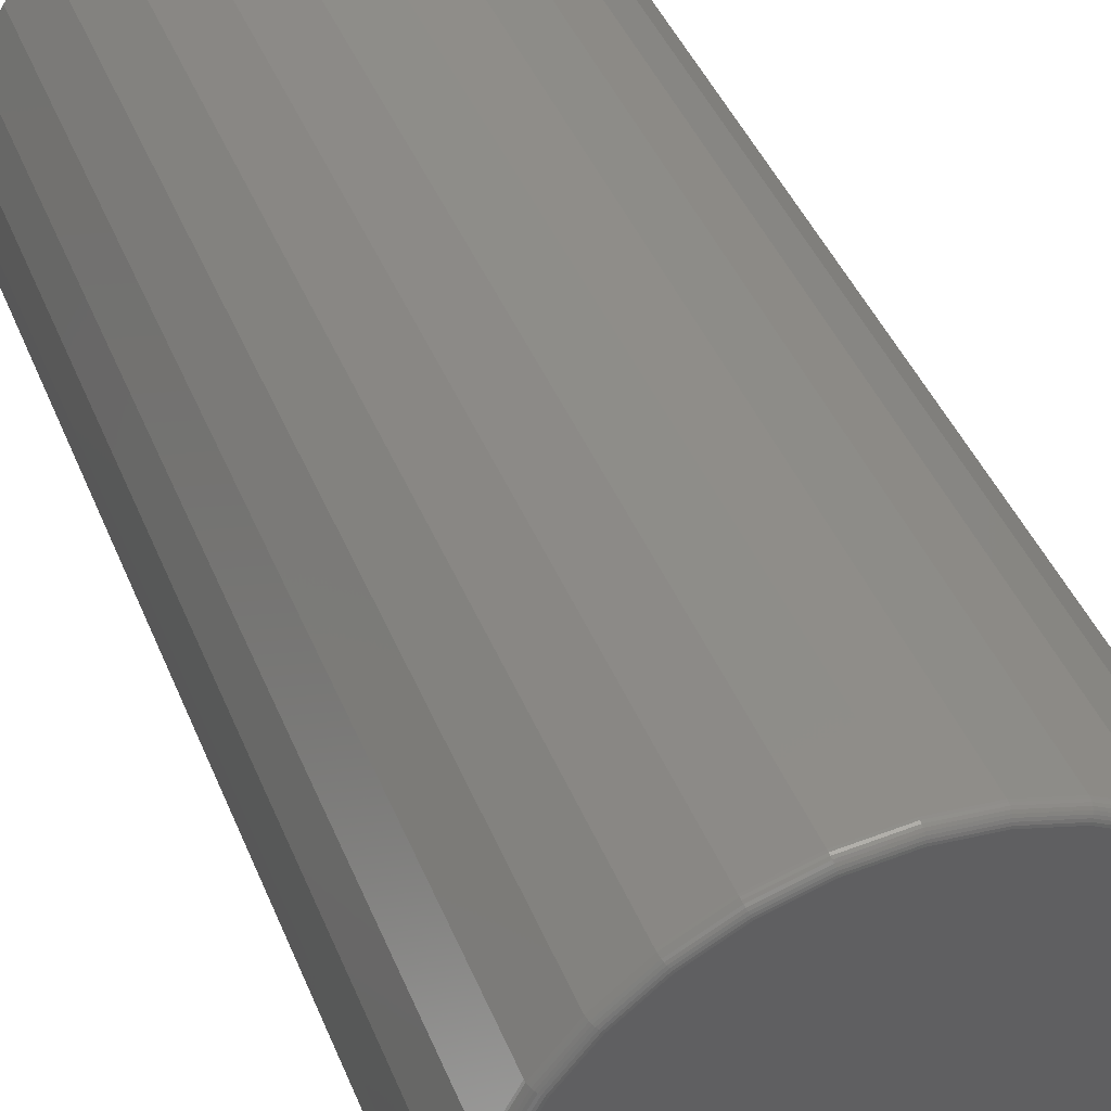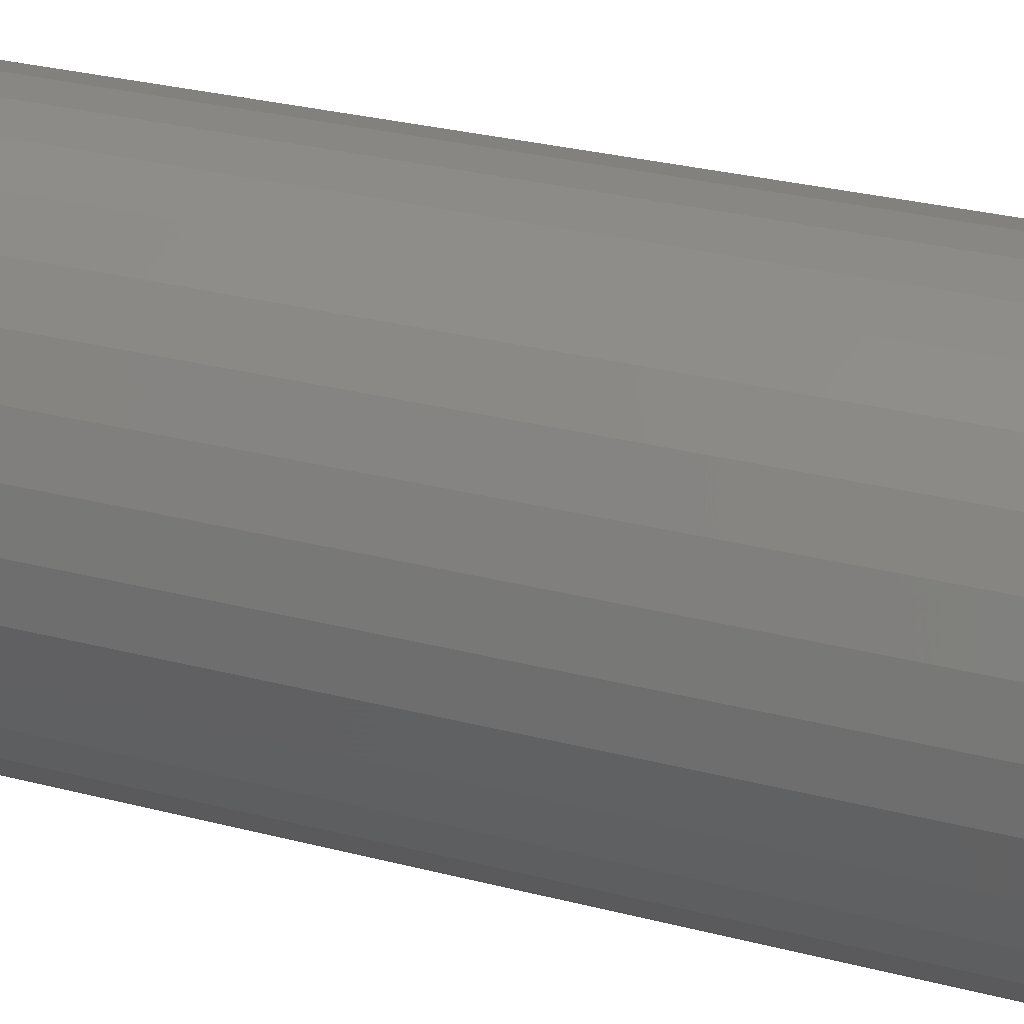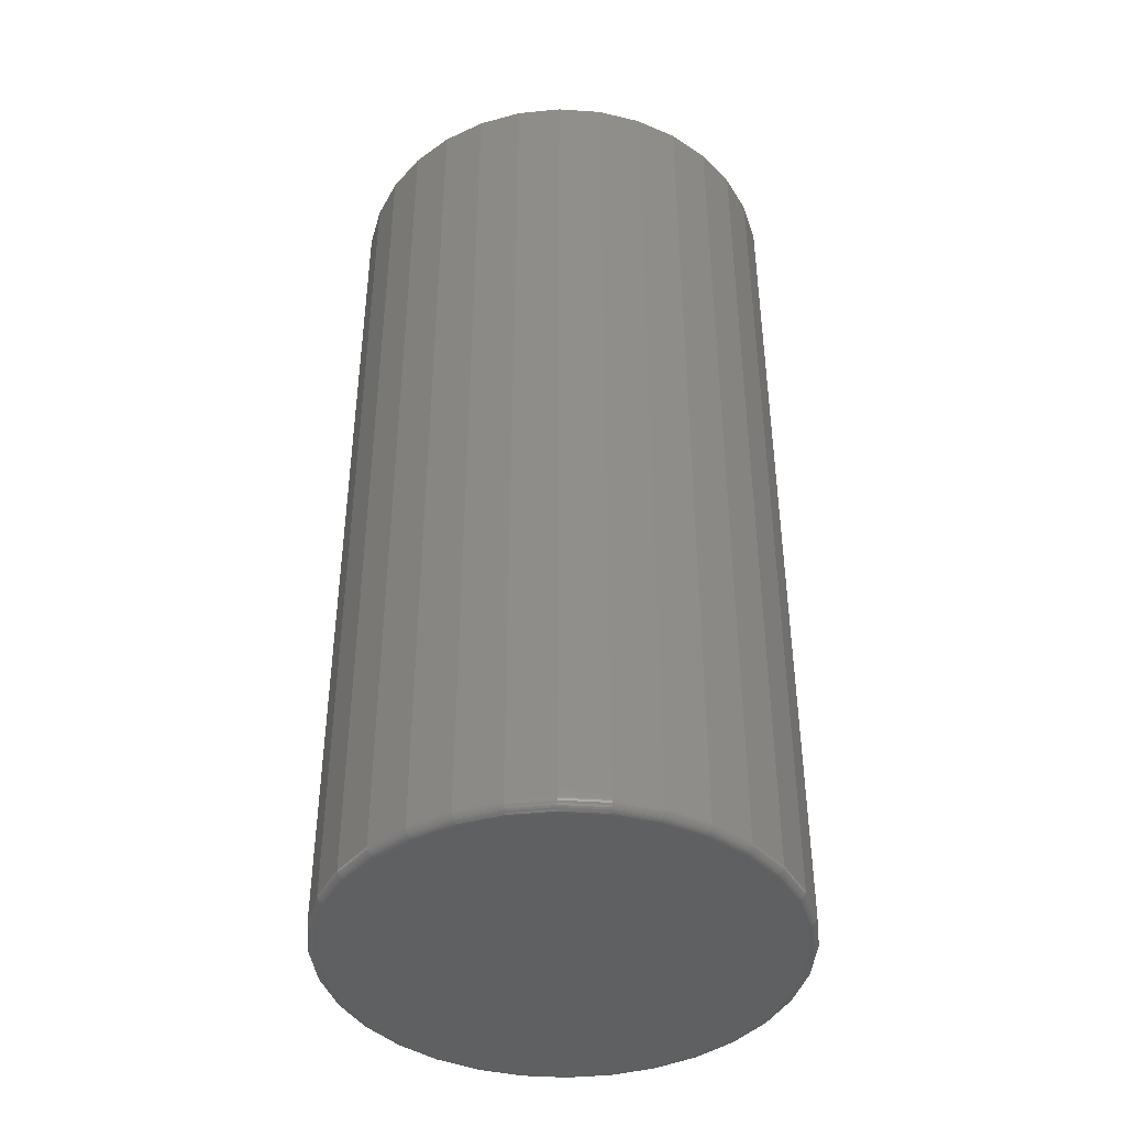
<metadata>
{"format":"stl","ext":"stl","renderer":"f3d","projection":"perspective","resolution":1024,"background":"white","views":[{"elev":41.8,"azim":-20.7,"up":"+Z"},{"elev":30.6,"azim":110.3,"up":"+Z"},{"elev":-42.1,"azim":-77.7,"up":"+Y"}]}
</metadata>
<code>
# stl→obj: 320 verts, 636 faces
v -0.405 -0.75 0.5494
v -0.3372 -0.75 0.5494
v -0.3711 -0.75 0.5527
v -0.4376 -0.75 0.5395
v -0.3046 -0.75 0.5395
v -0.3046 -0.75 0.2184
v -0.405 -0.75 0.2085
v -0.3372 -0.75 0.2085
v -0.3711 -0.75 0.2052
v -0.2745 -0.75 0.5234
v -0.4676 -0.75 0.5234
v -0.2482 -0.75 0.5018
v -0.4939 -0.75 0.5018
v -0.2266 -0.75 0.4755
v -0.5155 -0.75 0.4755
v -0.2105 -0.75 0.4454
v -0.5316 -0.75 0.4454
v -0.2006 -0.75 0.4128
v -0.5415 -0.75 0.4128
v -0.1973 -0.75 0.3789
v -0.5448 -0.75 0.3789
v -0.2006 -0.75 0.345
v -0.5415 -0.75 0.345
v -0.2105 -0.75 0.3124
v -0.5316 -0.75 0.3124
v -0.2266 -0.75 0.2824
v -0.5155 -0.75 0.2824
v -0.2482 -0.75 0.2561
v -0.4939 -0.75 0.2561
v -0.2745 -0.75 0.2345
v -0.4676 -0.75 0.2345
v -0.4376 -0.75 0.2184
v -0.1895 7.567e-17 0.3789
v -0.1895 -0.7422 0.3789
v -0.193 7.528e-17 0.3435
v -0.193 -0.7422 0.3435
v -0.2033 7.414e-17 0.3095
v -0.2033 -0.7422 0.3095
v -0.2201 7.227e-17 0.2781
v -0.2201 -0.7422 0.2781
v -0.2427 6.977e-17 0.2506
v -0.2427 -0.7422 0.2506
v -0.2702 6.671e-17 0.228
v -0.2702 -0.7422 0.228
v -0.3016 6.323e-17 0.2112
v -0.3016 -0.7422 0.2112
v -0.3356 5.944e-17 0.2009
v -0.3356 -0.7422 0.2009
v -0.3711 5.551e-17 0.1974
v -0.3711 -0.7422 0.1974
v -0.4065 5.158e-17 0.2009
v -0.4065 -0.7422 0.2009
v -0.4405 4.78e-17 0.2112
v -0.4405 -0.7422 0.2112
v -0.4719 4.431e-17 0.228
v -0.4719 -0.7422 0.228
v -0.4994 4.126e-17 0.2506
v -0.4994 -0.7422 0.2506
v -0.522 3.875e-17 0.2781
v -0.522 -0.7422 0.2781
v -0.5388 3.689e-17 0.3095
v -0.5388 -0.7422 0.3095
v -0.5491 3.574e-17 0.3435
v -0.5491 -0.7422 0.3435
v -0.5526 3.535e-17 0.3789
v -0.5526 -0.7422 0.3789
v -0.5491 3.574e-17 0.4144
v -0.5491 -0.7422 0.4144
v -0.5388 3.689e-17 0.4484
v -0.5388 -0.7422 0.4484
v -0.522 3.875e-17 0.4798
v -0.522 -0.7422 0.4798
v -0.4994 4.126e-17 0.5073
v -0.4994 -0.7422 0.5073
v -0.4719 4.431e-17 0.5299
v -0.4719 -0.7422 0.5299
v -0.4405 4.78e-17 0.5467
v -0.4405 -0.7422 0.5467
v -0.4065 5.158e-17 0.557
v -0.4065 -0.7422 0.557
v -0.3711 5.551e-17 0.5605
v -0.3711 -0.7422 0.5605
v -0.3356 5.944e-17 0.557
v -0.3356 -0.7422 0.557
v -0.3016 6.323e-17 0.5467
v -0.3016 -0.7422 0.5467
v -0.2702 6.671e-17 0.5299
v -0.2702 -0.7422 0.5299
v -0.2427 6.977e-17 0.5073
v -0.2427 -0.7422 0.5073
v -0.2201 7.227e-17 0.4798
v -0.2201 -0.7422 0.4798
v -0.2033 7.414e-17 0.4484
v -0.2033 -0.7422 0.4484
v -0.193 7.528e-17 0.4144
v -0.193 -0.7422 0.4144
v -0.5463 -0.7498 0.3789
v -0.543 -0.7498 0.4131
v -0.5478 -0.7494 0.3789
v -0.5444 -0.7494 0.4134
v -0.5492 -0.7487 0.3789
v -0.5457 -0.7487 0.4137
v -0.5503 -0.7477 0.3789
v -0.5469 -0.7477 0.4139
v -0.5513 -0.7465 0.3789
v -0.5479 -0.7465 0.4141
v -0.552 -0.7452 0.3789
v -0.5486 -0.7452 0.4143
v -0.5525 -0.7437 0.3789
v -0.549 -0.7437 0.4143
v -0.1991 -0.7498 0.4131
v -0.1958 -0.7498 0.3789
v -0.1977 -0.7494 0.4134
v -0.1943 -0.7494 0.3789
v -0.1964 -0.7487 0.4137
v -0.1929 -0.7487 0.3789
v -0.1952 -0.7477 0.4139
v -0.1918 -0.7477 0.3789
v -0.1943 -0.7465 0.4141
v -0.1908 -0.7465 0.3789
v -0.1935 -0.7452 0.4143
v -0.1901 -0.7452 0.3789
v -0.1931 -0.7437 0.4143
v -0.1896 -0.7437 0.3789
v -0.2091 -0.7498 0.446
v -0.2078 -0.7494 0.4466
v -0.2065 -0.7487 0.4471
v -0.2054 -0.7477 0.4476
v -0.2045 -0.7465 0.4479
v -0.2038 -0.7452 0.4482
v -0.2034 -0.7437 0.4484
v -0.2253 -0.7498 0.4763
v -0.2241 -0.7494 0.4771
v -0.223 -0.7487 0.4779
v -0.222 -0.7477 0.4786
v -0.2212 -0.7465 0.4791
v -0.2206 -0.7452 0.4795
v -0.2202 -0.7437 0.4797
v -0.2471 -0.7498 0.5029
v -0.2461 -0.7494 0.5039
v -0.2451 -0.7487 0.5049
v -0.2443 -0.7477 0.5057
v -0.2436 -0.7465 0.5064
v -0.2431 -0.7452 0.5069
v -0.2428 -0.7437 0.5072
v -0.2737 -0.7498 0.5247
v -0.2729 -0.7494 0.5259
v -0.2721 -0.7487 0.527
v -0.2714 -0.7477 0.528
v -0.2709 -0.7465 0.5288
v -0.2705 -0.7452 0.5294
v -0.2703 -0.7437 0.5298
v -0.304 -0.7498 0.5409
v -0.3034 -0.7494 0.5422
v -0.3029 -0.7487 0.5435
v -0.3024 -0.7477 0.5446
v -0.3021 -0.7465 0.5455
v -0.3018 -0.7452 0.5462
v -0.3016 -0.7437 0.5466
v -0.3369 -0.7498 0.5509
v -0.3366 -0.7494 0.5523
v -0.3363 -0.7487 0.5536
v -0.3361 -0.7477 0.5548
v -0.3359 -0.7465 0.5557
v -0.3357 -0.7452 0.5565
v -0.3357 -0.7437 0.5569
v -0.3711 -0.7498 0.5542
v -0.3711 -0.7494 0.5557
v -0.3711 -0.7487 0.5571
v -0.3711 -0.7477 0.5582
v -0.3711 -0.7465 0.5592
v -0.3711 -0.7452 0.5599
v -0.3711 -0.7437 0.5604
v -0.4053 -0.7498 0.5509
v -0.4055 -0.7494 0.5523
v -0.4058 -0.7487 0.5536
v -0.406 -0.7477 0.5548
v -0.4062 -0.7465 0.5557
v -0.4064 -0.7452 0.5565
v -0.4064 -0.7437 0.5569
v -0.4381 -0.7498 0.5409
v -0.4387 -0.7494 0.5422
v -0.4392 -0.7487 0.5435
v -0.4397 -0.7477 0.5446
v -0.44 -0.7465 0.5455
v -0.4403 -0.7452 0.5462
v -0.4405 -0.7437 0.5466
v -0.4684 -0.7498 0.5247
v -0.4693 -0.7494 0.5259
v -0.47 -0.7487 0.527
v -0.4707 -0.7477 0.528
v -0.4712 -0.7465 0.5288
v -0.4716 -0.7452 0.5294
v -0.4718 -0.7437 0.5298
v -0.495 -0.7498 0.5029
v -0.496 -0.7494 0.5039
v -0.497 -0.7487 0.5049
v -0.4978 -0.7477 0.5057
v -0.4985 -0.7465 0.5064
v -0.499 -0.7452 0.5069
v -0.4993 -0.7437 0.5072
v -0.5168 -0.7498 0.4763
v -0.518 -0.7494 0.4771
v -0.5191 -0.7487 0.4779
v -0.5201 -0.7477 0.4786
v -0.5209 -0.7465 0.4791
v -0.5215 -0.7452 0.4795
v -0.5219 -0.7437 0.4797
v -0.533 -0.7498 0.446
v -0.5344 -0.7494 0.4466
v -0.5356 -0.7487 0.4471
v -0.5367 -0.7477 0.4476
v -0.5376 -0.7465 0.4479
v -0.5383 -0.7452 0.4482
v -0.5387 -0.7437 0.4484
v -0.1991 -0.7498 0.3447
v -0.1977 -0.7494 0.3445
v -0.1964 -0.7487 0.3442
v -0.1952 -0.7477 0.344
v -0.1943 -0.7465 0.3438
v -0.1935 -0.7452 0.3436
v -0.1931 -0.7437 0.3436
v -0.543 -0.7498 0.3447
v -0.5444 -0.7494 0.3445
v -0.5457 -0.7487 0.3442
v -0.5469 -0.7477 0.344
v -0.5479 -0.7465 0.3438
v -0.5486 -0.7452 0.3436
v -0.549 -0.7437 0.3436
v -0.533 -0.7498 0.3119
v -0.5344 -0.7494 0.3113
v -0.5356 -0.7487 0.3108
v -0.5367 -0.7477 0.3103
v -0.5376 -0.7465 0.31
v -0.5383 -0.7452 0.3097
v -0.5387 -0.7437 0.3095
v -0.5168 -0.7498 0.2816
v -0.518 -0.7494 0.2807
v -0.5191 -0.7487 0.28
v -0.5201 -0.7477 0.2793
v -0.5209 -0.7465 0.2788
v -0.5215 -0.7452 0.2784
v -0.5219 -0.7437 0.2782
v -0.495 -0.7498 0.255
v -0.496 -0.7494 0.254
v -0.497 -0.7487 0.253
v -0.4978 -0.7477 0.2522
v -0.4985 -0.7465 0.2515
v -0.499 -0.7452 0.251
v -0.4993 -0.7437 0.2507
v -0.4684 -0.7498 0.2332
v -0.4693 -0.7494 0.232
v -0.47 -0.7487 0.2309
v -0.4707 -0.7477 0.2299
v -0.4712 -0.7465 0.2291
v -0.4716 -0.7452 0.2285
v -0.4718 -0.7437 0.2281
v -0.4381 -0.7498 0.217
v -0.4387 -0.7494 0.2156
v -0.4392 -0.7487 0.2144
v -0.4397 -0.7477 0.2133
v -0.44 -0.7465 0.2124
v -0.4403 -0.7452 0.2117
v -0.4405 -0.7437 0.2113
v -0.4053 -0.7498 0.207
v -0.4055 -0.7494 0.2056
v -0.4058 -0.7487 0.2043
v -0.406 -0.7477 0.2031
v -0.4062 -0.7465 0.2021
v -0.4064 -0.7452 0.2014
v -0.4064 -0.7437 0.201
v -0.3711 -0.7498 0.2037
v -0.3711 -0.7494 0.2022
v -0.3711 -0.7487 0.2008
v -0.3711 -0.7477 0.1997
v -0.3711 -0.7465 0.1987
v -0.3711 -0.7452 0.198
v -0.3711 -0.7437 0.1975
v -0.3369 -0.7498 0.207
v -0.3366 -0.7494 0.2056
v -0.3363 -0.7487 0.2043
v -0.3361 -0.7477 0.2031
v -0.3359 -0.7465 0.2021
v -0.3357 -0.7452 0.2014
v -0.3357 -0.7437 0.201
v -0.304 -0.7498 0.217
v -0.3034 -0.7494 0.2156
v -0.3029 -0.7487 0.2144
v -0.3024 -0.7477 0.2133
v -0.3021 -0.7465 0.2124
v -0.3018 -0.7452 0.2117
v -0.3016 -0.7437 0.2113
v -0.2737 -0.7498 0.2332
v -0.2729 -0.7494 0.232
v -0.2721 -0.7487 0.2309
v -0.2714 -0.7477 0.2299
v -0.2709 -0.7465 0.2291
v -0.2705 -0.7452 0.2285
v -0.2703 -0.7437 0.2281
v -0.2471 -0.7498 0.255
v -0.2461 -0.7494 0.254
v -0.2451 -0.7487 0.253
v -0.2443 -0.7477 0.2522
v -0.2436 -0.7465 0.2515
v -0.2431 -0.7452 0.251
v -0.2428 -0.7437 0.2507
v -0.2253 -0.7498 0.2816
v -0.2241 -0.7494 0.2807
v -0.223 -0.7487 0.28
v -0.222 -0.7477 0.2793
v -0.2212 -0.7465 0.2788
v -0.2206 -0.7452 0.2784
v -0.2202 -0.7437 0.2782
v -0.2091 -0.7498 0.3119
v -0.2078 -0.7494 0.3113
v -0.2065 -0.7487 0.3108
v -0.2054 -0.7477 0.3103
v -0.2045 -0.7465 0.31
v -0.2038 -0.7452 0.3097
v -0.2034 -0.7437 0.3095
f 1 2 3
f 2 1 4
f 2 4 5
f 6 7 8
f 8 7 9
f 5 4 10
f 10 4 11
f 10 11 12
f 12 11 13
f 12 13 14
f 14 13 15
f 14 15 16
f 16 15 17
f 16 17 18
f 18 17 19
f 18 19 20
f 20 19 21
f 20 21 22
f 22 21 23
f 22 23 24
f 24 23 25
f 24 25 26
f 26 25 27
f 26 27 28
f 28 27 29
f 28 29 30
f 30 29 31
f 30 31 6
f 6 31 32
f 6 32 7
f 33 34 35
f 35 34 36
f 35 36 37
f 37 36 38
f 37 38 39
f 39 38 40
f 39 40 41
f 41 40 42
f 41 42 43
f 43 42 44
f 43 44 45
f 45 44 46
f 45 46 47
f 47 46 48
f 47 48 49
f 49 48 50
f 49 50 51
f 51 50 52
f 51 52 53
f 53 52 54
f 53 54 55
f 55 54 56
f 55 56 57
f 57 56 58
f 57 58 59
f 59 58 60
f 59 60 61
f 61 60 62
f 61 62 63
f 63 62 64
f 63 64 65
f 65 64 66
f 65 66 67
f 67 66 68
f 67 68 69
f 69 68 70
f 69 70 71
f 71 70 72
f 71 72 73
f 73 72 74
f 73 74 75
f 75 74 76
f 75 76 77
f 77 76 78
f 77 78 79
f 79 78 80
f 79 80 81
f 81 80 82
f 81 82 83
f 83 82 84
f 83 84 85
f 85 84 86
f 85 86 87
f 87 86 88
f 87 88 89
f 89 88 90
f 89 90 91
f 91 90 92
f 91 92 93
f 93 92 94
f 93 94 95
f 95 94 96
f 95 96 33
f 33 96 34
f 21 19 97
f 97 19 98
f 97 98 99
f 99 98 100
f 99 100 101
f 101 100 102
f 101 102 103
f 103 102 104
f 103 104 105
f 105 104 106
f 105 106 107
f 107 106 108
f 107 108 109
f 109 108 110
f 109 110 66
f 66 110 68
f 18 20 111
f 111 20 112
f 111 112 113
f 113 112 114
f 113 114 115
f 115 114 116
f 115 116 117
f 117 116 118
f 117 118 119
f 119 118 120
f 119 120 121
f 121 120 122
f 121 122 123
f 123 122 124
f 123 124 96
f 96 124 34
f 16 18 125
f 125 18 111
f 125 111 126
f 126 111 113
f 126 113 127
f 127 113 115
f 127 115 128
f 128 115 117
f 128 117 129
f 129 117 119
f 129 119 130
f 130 119 121
f 130 121 131
f 131 121 123
f 131 123 94
f 94 123 96
f 14 16 132
f 132 16 125
f 132 125 133
f 133 125 126
f 133 126 134
f 134 126 127
f 134 127 135
f 135 127 128
f 135 128 136
f 136 128 129
f 136 129 137
f 137 129 130
f 137 130 138
f 138 130 131
f 138 131 92
f 92 131 94
f 12 14 139
f 139 14 132
f 139 132 140
f 140 132 133
f 140 133 141
f 141 133 134
f 141 134 142
f 142 134 135
f 142 135 143
f 143 135 136
f 143 136 144
f 144 136 137
f 144 137 145
f 145 137 138
f 145 138 90
f 90 138 92
f 10 12 146
f 146 12 139
f 146 139 147
f 147 139 140
f 147 140 148
f 148 140 141
f 148 141 149
f 149 141 142
f 149 142 150
f 150 142 143
f 150 143 151
f 151 143 144
f 151 144 152
f 152 144 145
f 152 145 88
f 88 145 90
f 5 10 153
f 153 10 146
f 153 146 154
f 154 146 147
f 154 147 155
f 155 147 148
f 155 148 156
f 156 148 149
f 156 149 157
f 157 149 150
f 157 150 158
f 158 150 151
f 158 151 159
f 159 151 152
f 159 152 86
f 86 152 88
f 2 5 160
f 160 5 153
f 160 153 161
f 161 153 154
f 161 154 162
f 162 154 155
f 162 155 163
f 163 155 156
f 163 156 164
f 164 156 157
f 164 157 165
f 165 157 158
f 165 158 166
f 166 158 159
f 166 159 84
f 84 159 86
f 3 2 167
f 167 2 160
f 167 160 168
f 168 160 161
f 168 161 169
f 169 161 162
f 169 162 170
f 170 162 163
f 170 163 171
f 171 163 164
f 171 164 172
f 172 164 165
f 172 165 173
f 173 165 166
f 173 166 82
f 82 166 84
f 1 3 174
f 174 3 167
f 174 167 175
f 175 167 168
f 175 168 176
f 176 168 169
f 176 169 177
f 177 169 170
f 177 170 178
f 178 170 171
f 178 171 179
f 179 171 172
f 179 172 180
f 180 172 173
f 180 173 80
f 80 173 82
f 4 1 181
f 181 1 174
f 181 174 182
f 182 174 175
f 182 175 183
f 183 175 176
f 183 176 184
f 184 176 177
f 184 177 185
f 185 177 178
f 185 178 186
f 186 178 179
f 186 179 187
f 187 179 180
f 187 180 78
f 78 180 80
f 11 4 188
f 188 4 181
f 188 181 189
f 189 181 182
f 189 182 190
f 190 182 183
f 190 183 191
f 191 183 184
f 191 184 192
f 192 184 185
f 192 185 193
f 193 185 186
f 193 186 194
f 194 186 187
f 194 187 76
f 76 187 78
f 13 11 195
f 195 11 188
f 195 188 196
f 196 188 189
f 196 189 197
f 197 189 190
f 197 190 198
f 198 190 191
f 198 191 199
f 199 191 192
f 199 192 200
f 200 192 193
f 200 193 201
f 201 193 194
f 201 194 74
f 74 194 76
f 15 13 202
f 202 13 195
f 202 195 203
f 203 195 196
f 203 196 204
f 204 196 197
f 204 197 205
f 205 197 198
f 205 198 206
f 206 198 199
f 206 199 207
f 207 199 200
f 207 200 208
f 208 200 201
f 208 201 72
f 72 201 74
f 17 15 209
f 209 15 202
f 209 202 210
f 210 202 203
f 210 203 211
f 211 203 204
f 211 204 212
f 212 204 205
f 212 205 213
f 213 205 206
f 213 206 214
f 214 206 207
f 214 207 215
f 215 207 208
f 215 208 70
f 70 208 72
f 19 17 98
f 98 17 209
f 98 209 100
f 100 209 210
f 100 210 102
f 102 210 211
f 102 211 104
f 104 211 212
f 104 212 106
f 106 212 213
f 106 213 108
f 108 213 214
f 108 214 110
f 110 214 215
f 110 215 68
f 68 215 70
f 20 22 112
f 112 22 216
f 112 216 114
f 114 216 217
f 114 217 116
f 116 217 218
f 116 218 118
f 118 218 219
f 118 219 120
f 120 219 220
f 120 220 122
f 122 220 221
f 122 221 124
f 124 221 222
f 124 222 34
f 34 222 36
f 23 21 223
f 223 21 97
f 223 97 224
f 224 97 99
f 224 99 225
f 225 99 101
f 225 101 226
f 226 101 103
f 226 103 227
f 227 103 105
f 227 105 228
f 228 105 107
f 228 107 229
f 229 107 109
f 229 109 64
f 64 109 66
f 25 23 230
f 230 23 223
f 230 223 231
f 231 223 224
f 231 224 232
f 232 224 225
f 232 225 233
f 233 225 226
f 233 226 234
f 234 226 227
f 234 227 235
f 235 227 228
f 235 228 236
f 236 228 229
f 236 229 62
f 62 229 64
f 27 25 237
f 237 25 230
f 237 230 238
f 238 230 231
f 238 231 239
f 239 231 232
f 239 232 240
f 240 232 233
f 240 233 241
f 241 233 234
f 241 234 242
f 242 234 235
f 242 235 243
f 243 235 236
f 243 236 60
f 60 236 62
f 29 27 244
f 244 27 237
f 244 237 245
f 245 237 238
f 245 238 246
f 246 238 239
f 246 239 247
f 247 239 240
f 247 240 248
f 248 240 241
f 248 241 249
f 249 241 242
f 249 242 250
f 250 242 243
f 250 243 58
f 58 243 60
f 31 29 251
f 251 29 244
f 251 244 252
f 252 244 245
f 252 245 253
f 253 245 246
f 253 246 254
f 254 246 247
f 254 247 255
f 255 247 248
f 255 248 256
f 256 248 249
f 256 249 257
f 257 249 250
f 257 250 56
f 56 250 58
f 32 31 258
f 258 31 251
f 258 251 259
f 259 251 252
f 259 252 260
f 260 252 253
f 260 253 261
f 261 253 254
f 261 254 262
f 262 254 255
f 262 255 263
f 263 255 256
f 263 256 264
f 264 256 257
f 264 257 54
f 54 257 56
f 7 32 265
f 265 32 258
f 265 258 266
f 266 258 259
f 266 259 267
f 267 259 260
f 267 260 268
f 268 260 261
f 268 261 269
f 269 261 262
f 269 262 270
f 270 262 263
f 270 263 271
f 271 263 264
f 271 264 52
f 52 264 54
f 9 7 272
f 272 7 265
f 272 265 273
f 273 265 266
f 273 266 274
f 274 266 267
f 274 267 275
f 275 267 268
f 275 268 276
f 276 268 269
f 276 269 277
f 277 269 270
f 277 270 278
f 278 270 271
f 278 271 50
f 50 271 52
f 8 9 279
f 279 9 272
f 279 272 280
f 280 272 273
f 280 273 281
f 281 273 274
f 281 274 282
f 282 274 275
f 282 275 283
f 283 275 276
f 283 276 284
f 284 276 277
f 284 277 285
f 285 277 278
f 285 278 48
f 48 278 50
f 6 8 286
f 286 8 279
f 286 279 287
f 287 279 280
f 287 280 288
f 288 280 281
f 288 281 289
f 289 281 282
f 289 282 290
f 290 282 283
f 290 283 291
f 291 283 284
f 291 284 292
f 292 284 285
f 292 285 46
f 46 285 48
f 30 6 293
f 293 6 286
f 293 286 294
f 294 286 287
f 294 287 295
f 295 287 288
f 295 288 296
f 296 288 289
f 296 289 297
f 297 289 290
f 297 290 298
f 298 290 291
f 298 291 299
f 299 291 292
f 299 292 44
f 44 292 46
f 28 30 300
f 300 30 293
f 300 293 301
f 301 293 294
f 301 294 302
f 302 294 295
f 302 295 303
f 303 295 296
f 303 296 304
f 304 296 297
f 304 297 305
f 305 297 298
f 305 298 306
f 306 298 299
f 306 299 42
f 42 299 44
f 26 28 307
f 307 28 300
f 307 300 308
f 308 300 301
f 308 301 309
f 309 301 302
f 309 302 310
f 310 302 303
f 310 303 311
f 311 303 304
f 311 304 312
f 312 304 305
f 312 305 313
f 313 305 306
f 313 306 40
f 40 306 42
f 24 26 314
f 314 26 307
f 314 307 315
f 315 307 308
f 315 308 316
f 316 308 309
f 316 309 317
f 317 309 310
f 317 310 318
f 318 310 311
f 318 311 319
f 319 311 312
f 319 312 320
f 320 312 313
f 320 313 38
f 38 313 40
f 22 24 216
f 216 24 314
f 216 314 217
f 217 314 315
f 217 315 218
f 218 315 316
f 218 316 219
f 219 316 317
f 219 317 220
f 220 317 318
f 220 318 221
f 221 318 319
f 221 319 222
f 222 319 320
f 222 320 36
f 36 320 38
f 81 83 79
f 77 79 83
f 85 77 83
f 47 51 45
f 49 51 47
f 51 53 45
f 45 53 55
f 45 55 43
f 43 55 57
f 43 57 41
f 41 57 59
f 41 59 39
f 39 59 61
f 39 61 37
f 37 61 63
f 37 63 35
f 35 63 65
f 35 65 33
f 33 65 67
f 33 67 95
f 95 67 69
f 95 69 93
f 93 69 71
f 93 71 91
f 91 71 73
f 91 73 89
f 89 73 75
f 89 75 87
f 87 75 77
f 87 77 85

</code>
